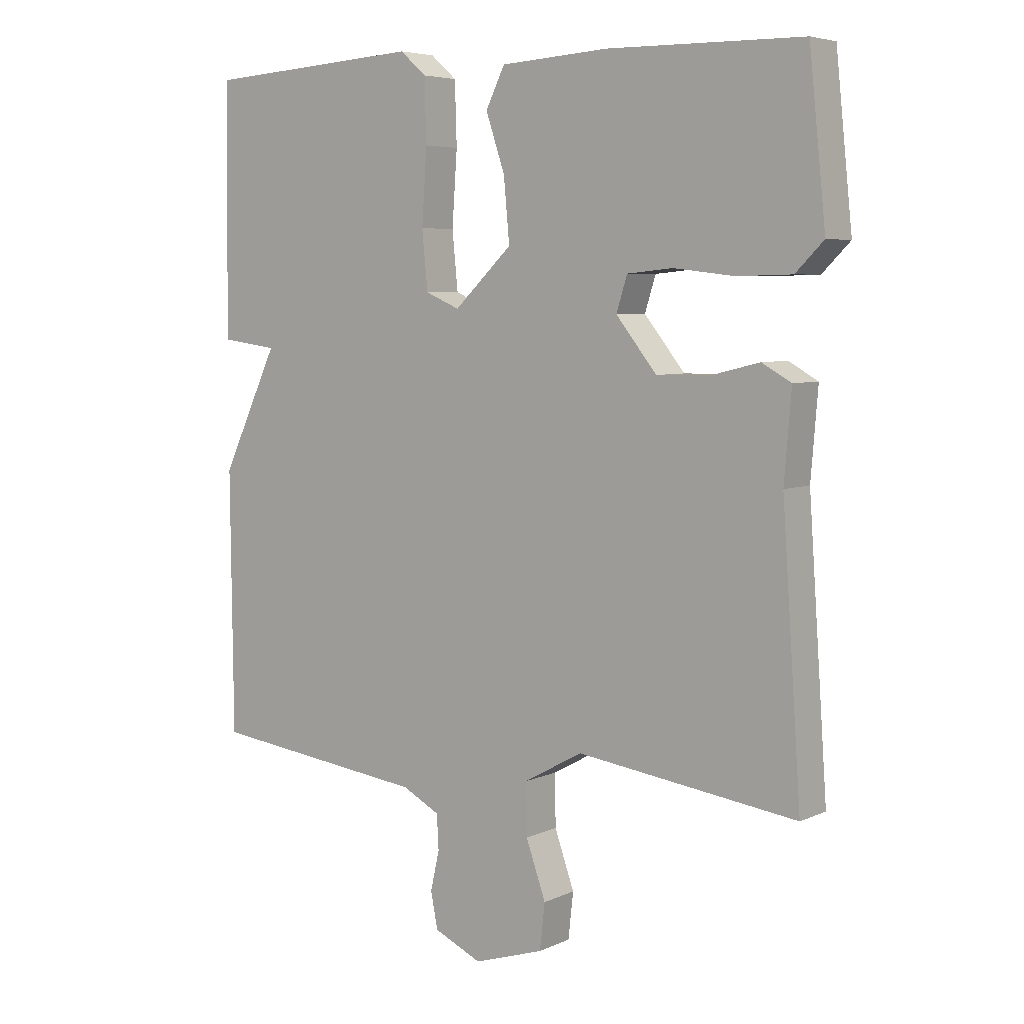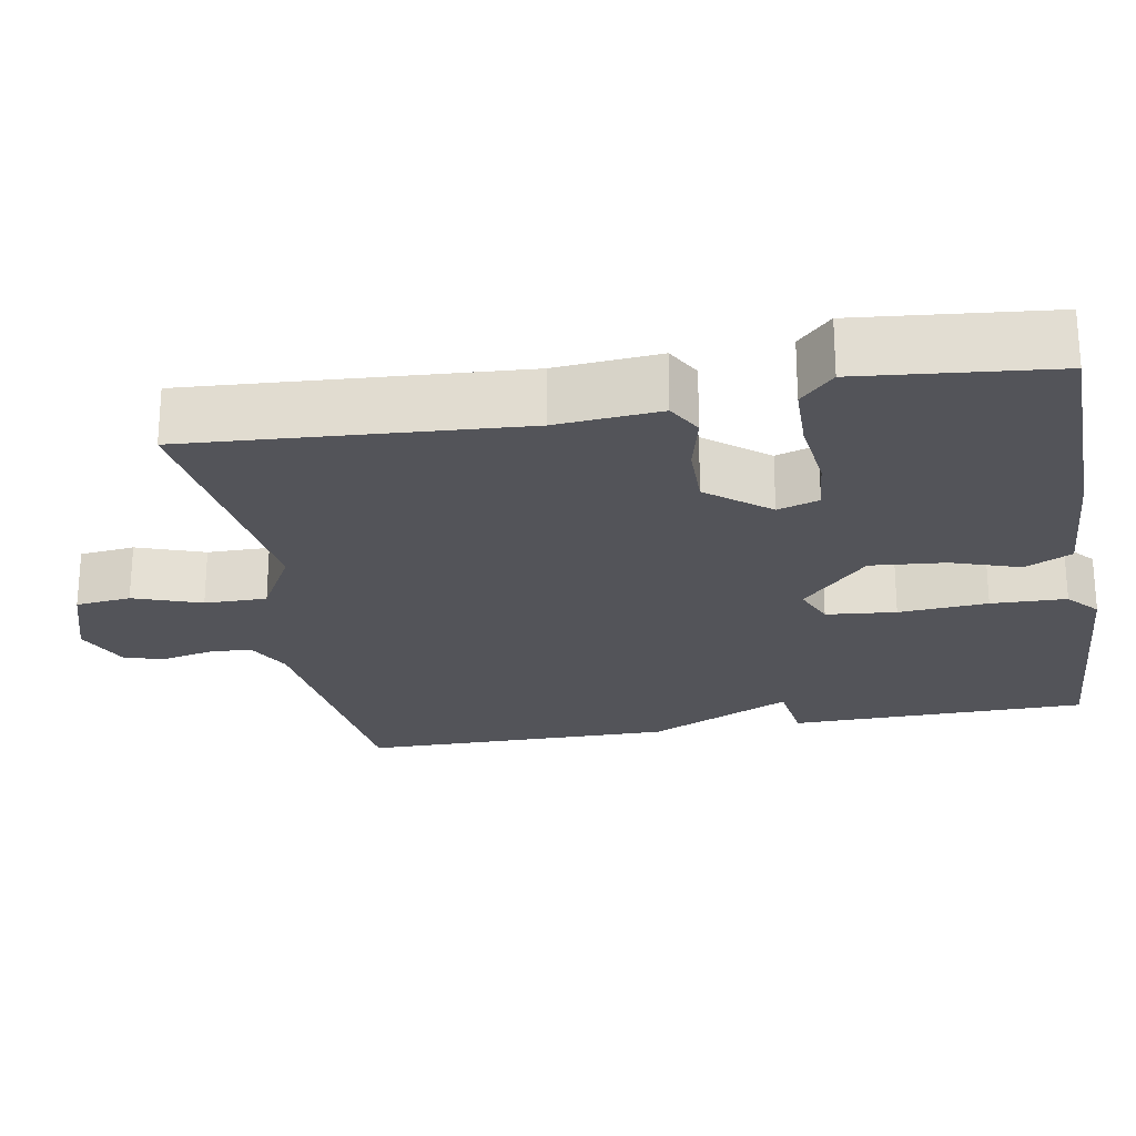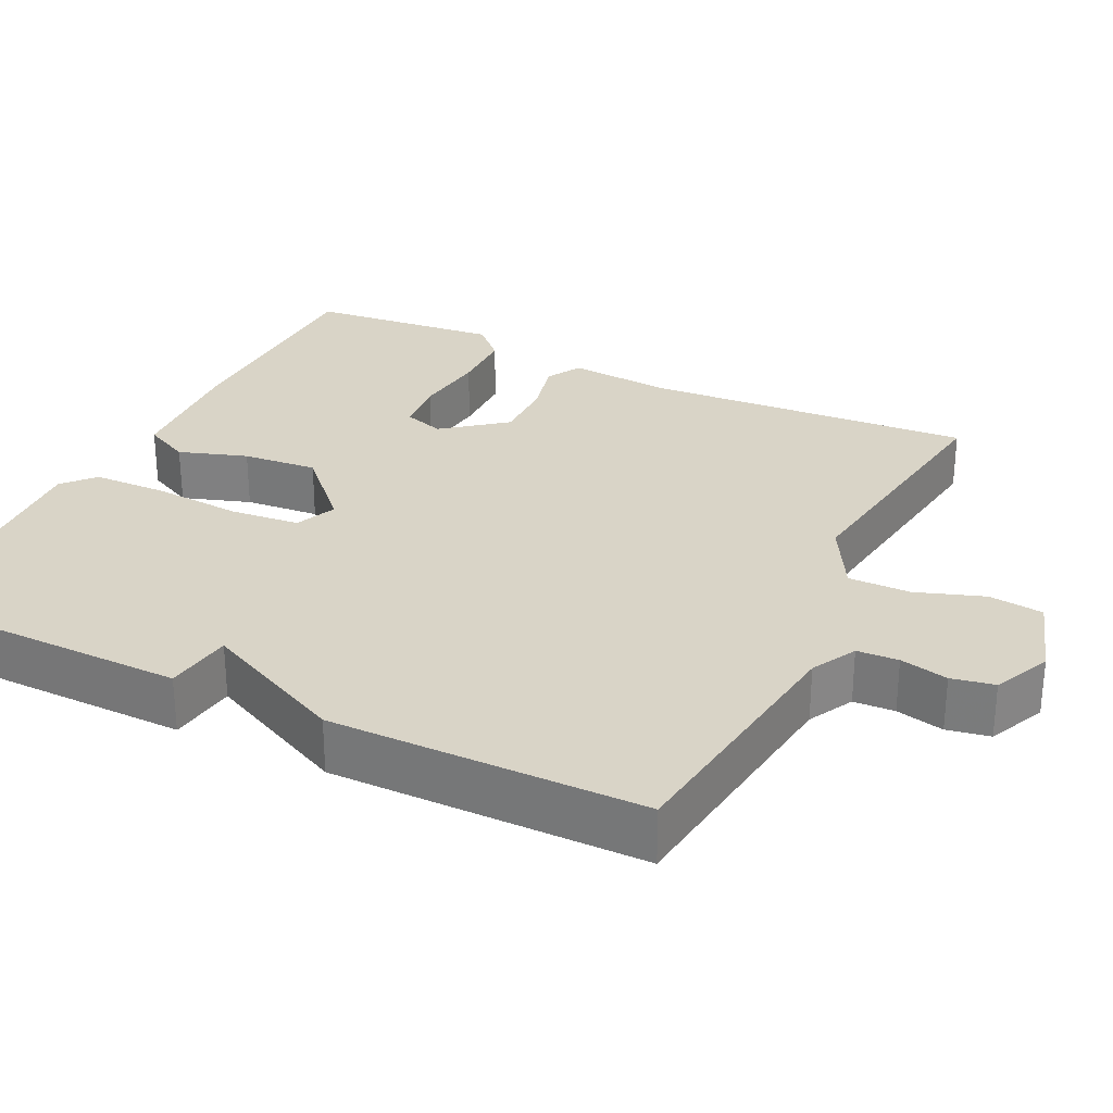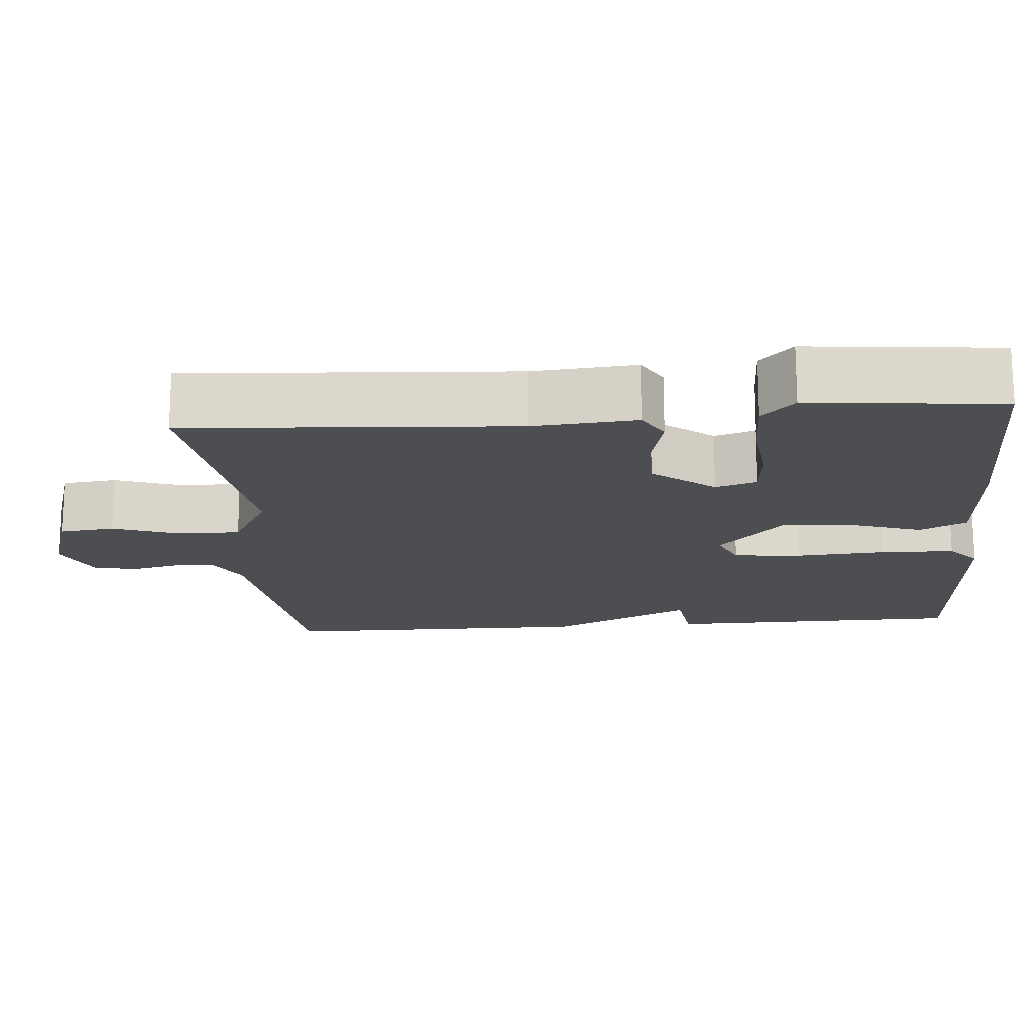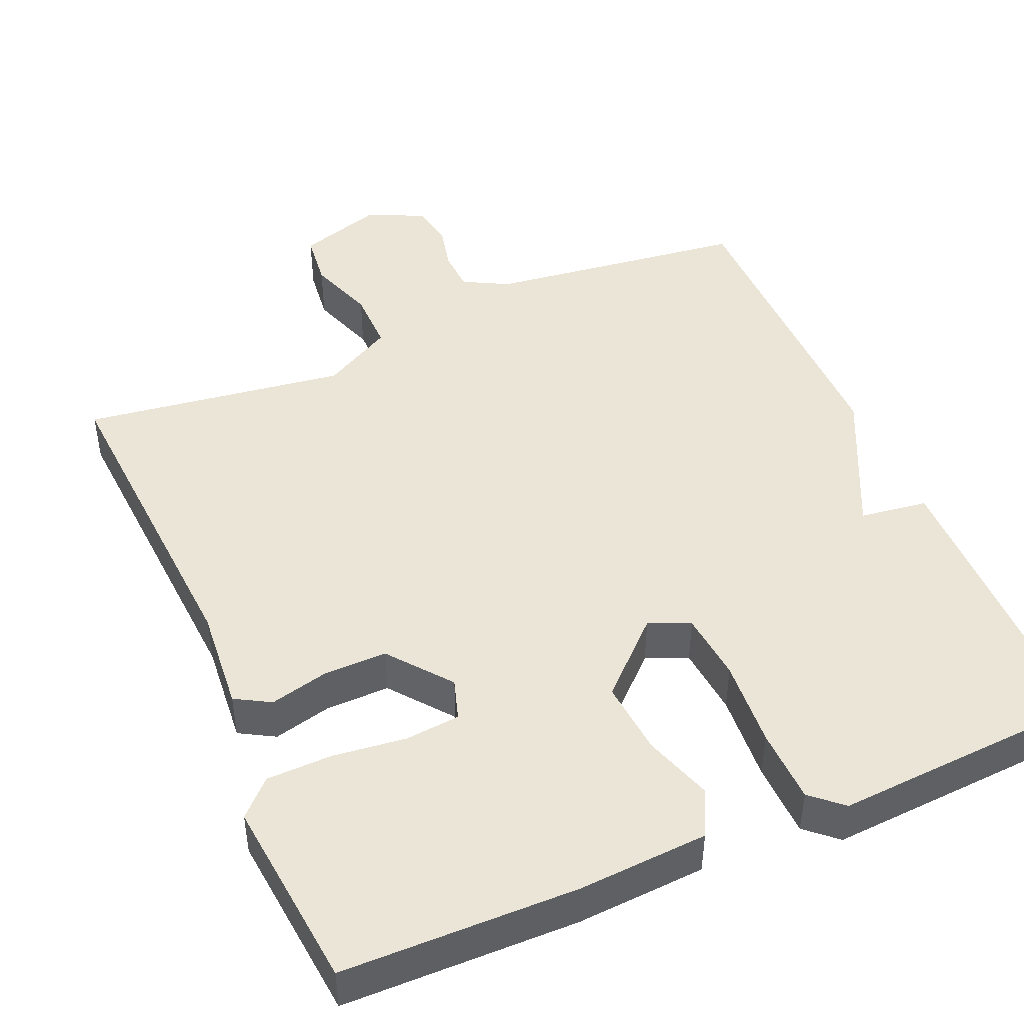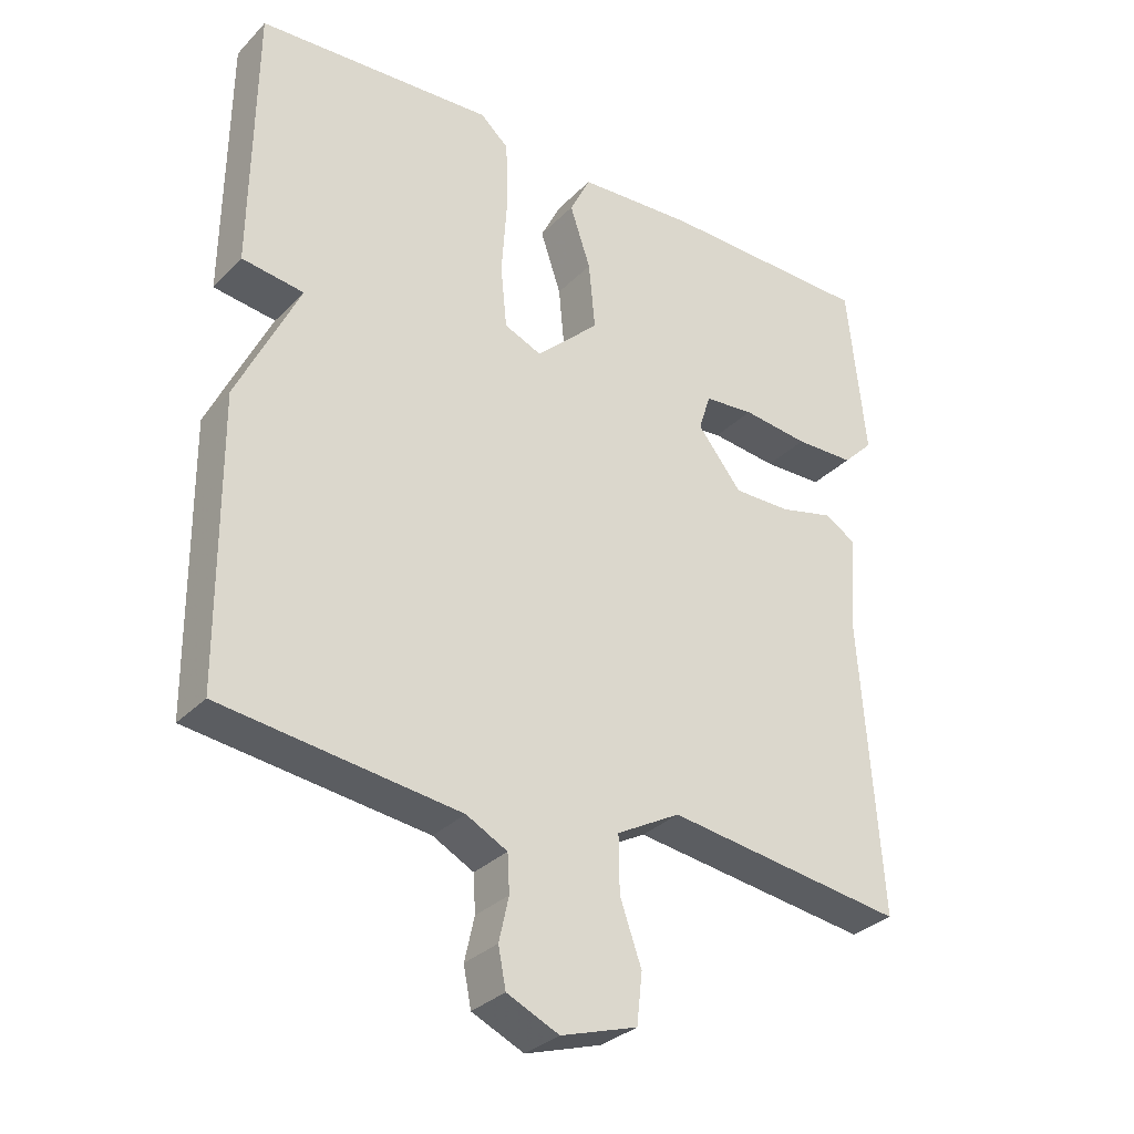
<metadata>
{"format":"obj","ext":"obj","renderer":"f3d","projection":"perspective","resolution":1024,"background":"white","views":[{"elev":5.6,"azim":-143.5,"up":"+Z"},{"elev":-23.8,"azim":-79.8,"up":"+Y"},{"elev":28.6,"azim":116.2,"up":"+Y"},{"elev":-17.1,"azim":-85.1,"up":"+Y"},{"elev":46.0,"azim":-23.1,"up":"+Y"},{"elev":-31.7,"azim":144.1,"up":"+Z"}]}
</metadata>
<code>
v 0.5 0.07 0.5
v 0.504 0.07 0.109
v 0.415 0.07 0.097
v 0.504 0.07 -0.091
v 0.5 0.07 -0.5
v 0.158 0.07 -0.542
v 0.099 0.07 -0.573
v 0.096 0.07 -0.627
v 0.11 0.07 -0.69
v 0.099 0.07 -0.746
v 0.024 0.07 -0.78
v -0.086 0.07 -0.745
v -0.094 0.07 -0.673
v -0.063 0.07 -0.585
v -0.062 0.07 -0.504
v -0.154 0.07 -0.453
v -0.5 0.07 -0.5
v -0.47 0.07 -0.07
v -0.481 0.07 0.066
v -0.435 0.07 0.092
v -0.358 0.07 0.073
v -0.275 0.07 0.072
v -0.211 0.07 0.152
v -0.228 0.07 0.206
v -0.3 0.07 0.213
v -0.396 0.07 0.202
v -0.482 0.07 0.204
v -0.526 0.07 0.248
v -0.5 0.07 0.5
v -0.193 0.07 0.504
v -0.023 0.07 0.493
v 0.007 0.07 0.432
v -0.023 0.07 0.343
v -0.032 0.07 0.245
v 0.059 0.07 0.158
v 0.113 0.07 0.181
v 0.122 0.07 0.272
v 0.114 0.07 0.388
v 0.117 0.07 0.486
v 0.158 0.07 0.522
v 0.5 0 0.5
v 0.504 0 0.109
v 0.415 0 0.097
v 0.504 0 -0.091
v 0.5 0 -0.5
v 0.158 0 -0.542
v 0.099 0 -0.573
v 0.096 0 -0.627
v 0.11 0 -0.69
v 0.099 0 -0.746
v 0.024 0 -0.78
v -0.086 0 -0.745
v -0.094 0 -0.673
v -0.063 0 -0.585
v -0.062 0 -0.504
v -0.154 0 -0.453
v -0.5 0 -0.5
v -0.47 0 -0.07
v -0.481 0 0.066
v -0.435 0 0.092
v -0.358 0 0.073
v -0.275 0 0.072
v -0.211 0 0.152
v -0.228 0 0.206
v -0.3 0 0.213
v -0.396 0 0.202
v -0.482 0 0.204
v -0.526 0 0.248
v -0.5 0 0.5
v -0.193 0 0.504
v -0.023 0 0.493
v 0.007 0 0.432
v -0.023 0 0.343
v -0.032 0 0.245
v 0.059 0 0.158
v 0.113 0 0.181
v 0.122 0 0.272
v 0.114 0 0.388
v 0.117 0 0.486
v 0.158 0 0.522
f 1 2 3
f 40 1 3
f 39 40 3
f 38 39 3
f 37 38 3
f 4 5 6
f 3 4 6
f 37 3 6
f 36 37 6
f 35 36 6 7
f 34 35 7 8
f 31 32 33
f 30 31 33
f 29 30 33
f 28 29 33
f 27 28 33
f 26 27 33
f 25 26 33
f 24 25 33 34
f 23 24 34 8
f 18 19 20 21
f 18 21 22
f 17 18 22
f 16 17 22
f 15 16 22 23
f 12 13 14
f 11 12 14
f 10 11 14
f 9 10 14
f 8 9 14
f 8 14 15
f 8 15 23
f 43 42 41
f 43 41 80
f 43 80 79
f 43 79 78
f 43 78 77
f 46 45 44
f 46 44 43
f 46 43 77
f 46 77 76
f 47 46 76 75
f 48 47 75 74
f 73 72 71
f 73 71 70
f 73 70 69
f 73 69 68
f 73 68 67
f 73 67 66
f 73 66 65
f 74 73 65 64
f 48 74 64 63
f 61 60 59 58
f 62 61 58
f 62 58 57
f 62 57 56
f 63 62 56 55
f 54 53 52
f 54 52 51
f 54 51 50
f 54 50 49
f 54 49 48
f 55 54 48
f 63 55 48
f 1 41 42 2
f 2 42 43 3
f 3 43 44 4
f 4 44 45 5
f 5 45 46 6
f 6 46 47 7
f 7 47 48 8
f 8 48 49 9
f 9 49 50 10
f 10 50 51 11
f 11 51 52 12
f 12 52 53 13
f 13 53 54 14
f 14 54 55 15
f 15 55 56 16
f 16 56 57 17
f 17 57 58 18
f 18 58 59 19
f 19 59 60 20
f 20 60 61 21
f 21 61 62 22
f 22 62 63 23
f 23 63 64 24
f 24 64 65 25
f 25 65 66 26
f 26 66 67 27
f 27 67 68 28
f 28 68 69 29
f 29 69 70 30
f 30 70 71 31
f 31 71 72 32
f 32 72 73 33
f 33 73 74 34
f 34 74 75 35
f 35 75 76 36
f 36 76 77 37
f 37 77 78 38
f 38 78 79 39
f 39 79 80 40
f 40 80 41 1

</code>
